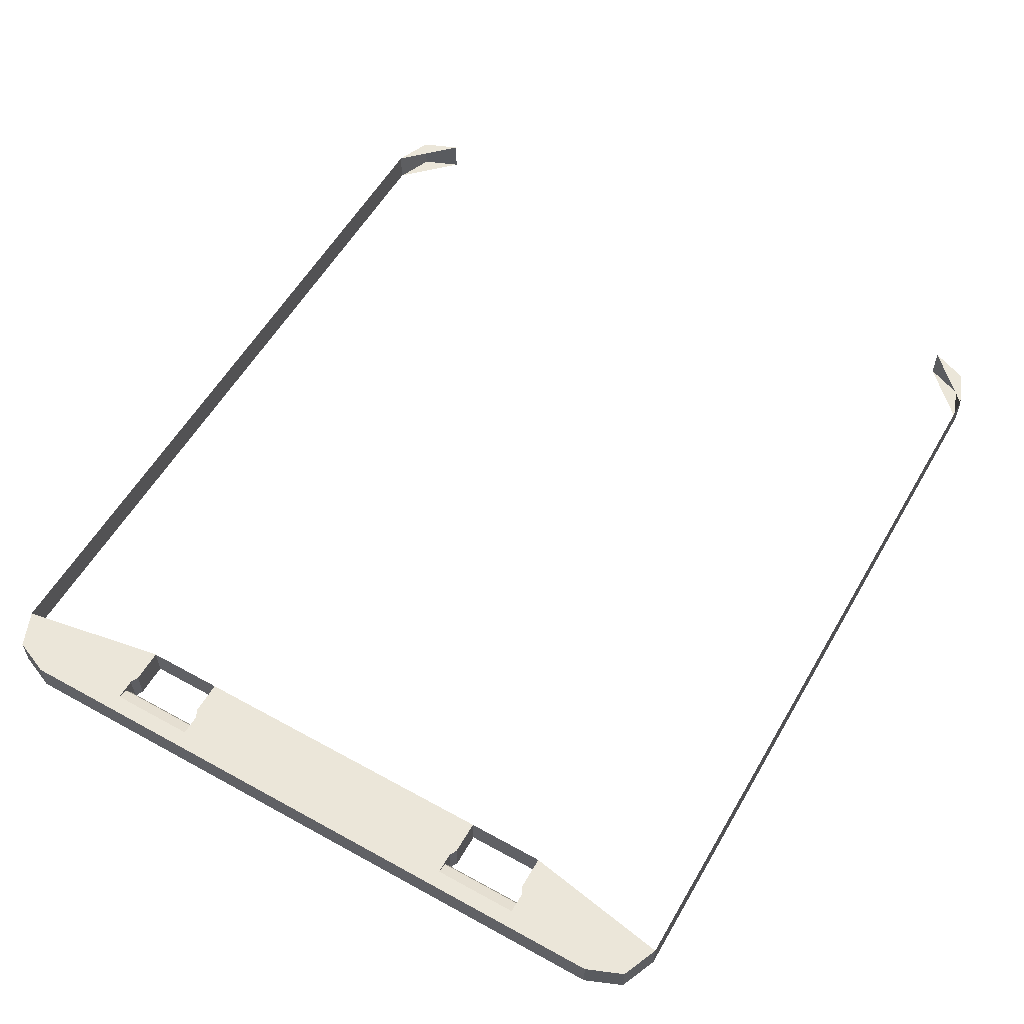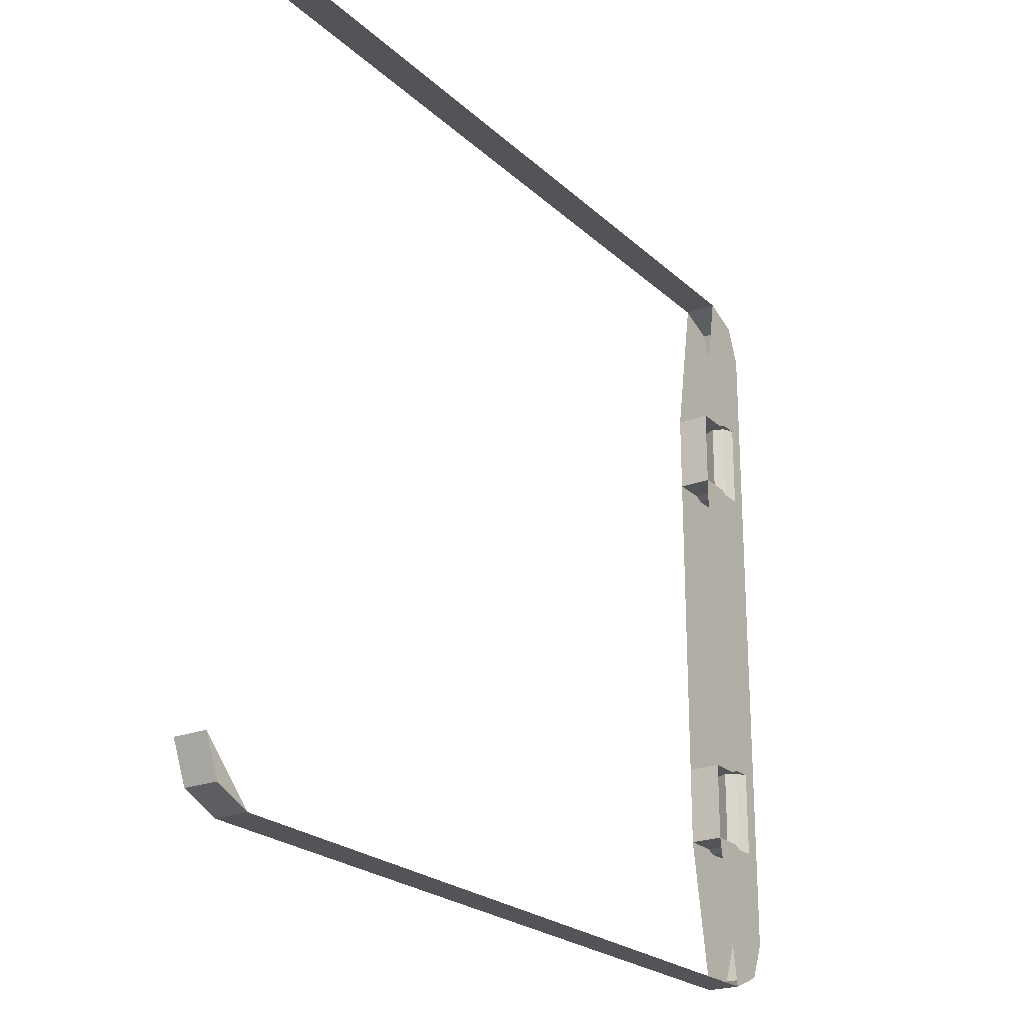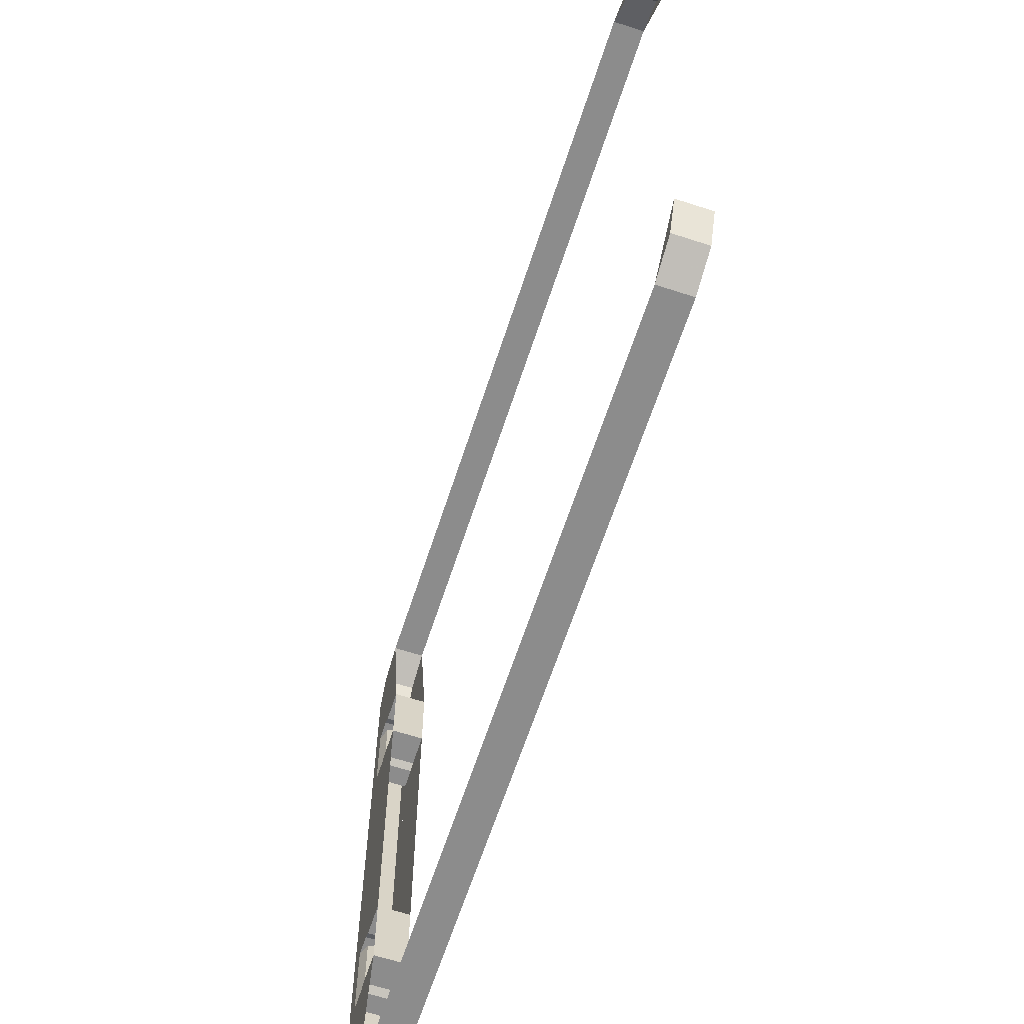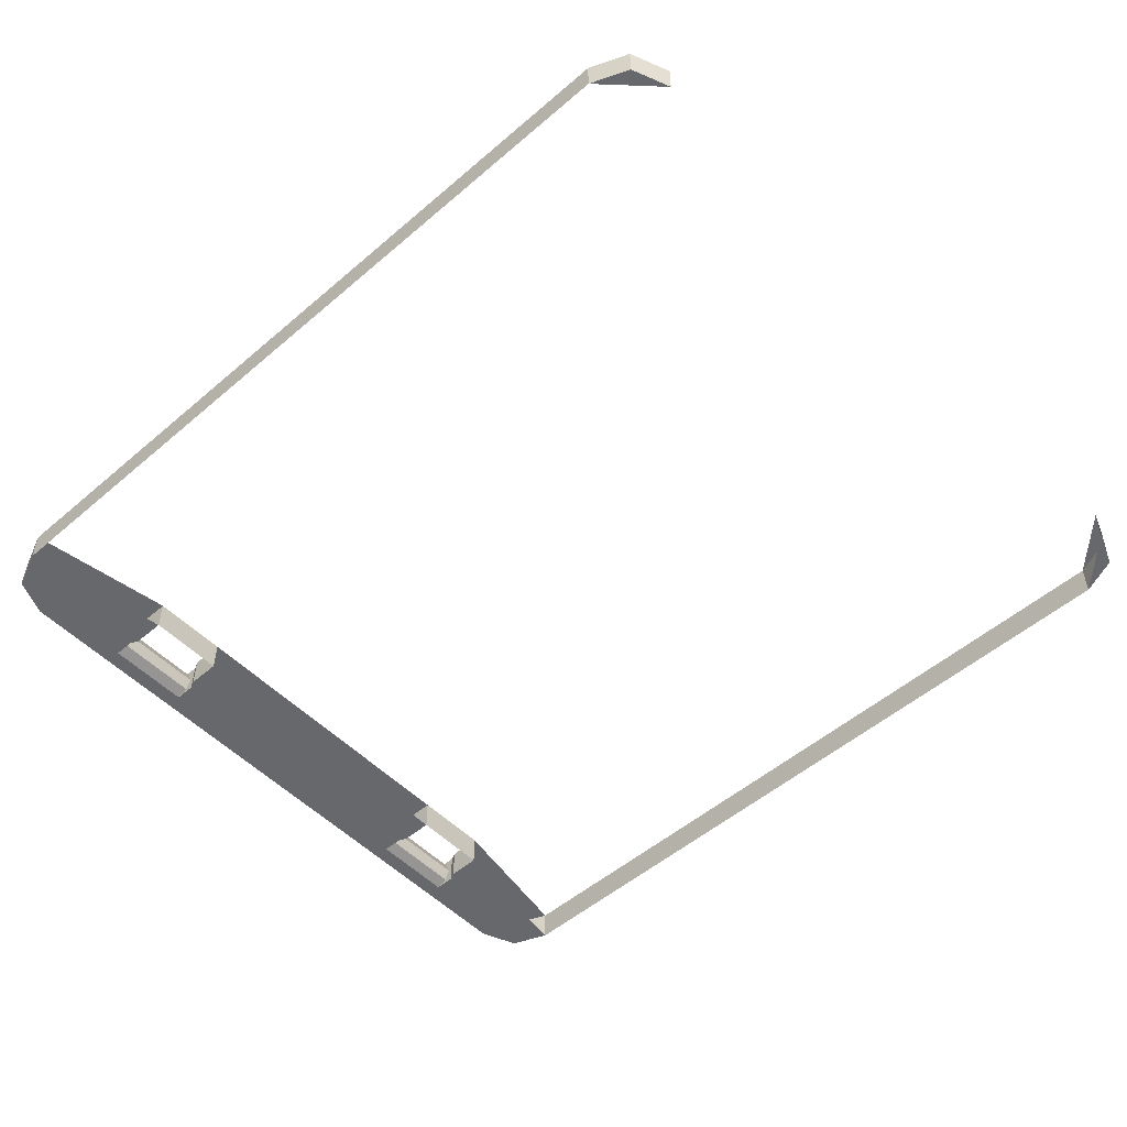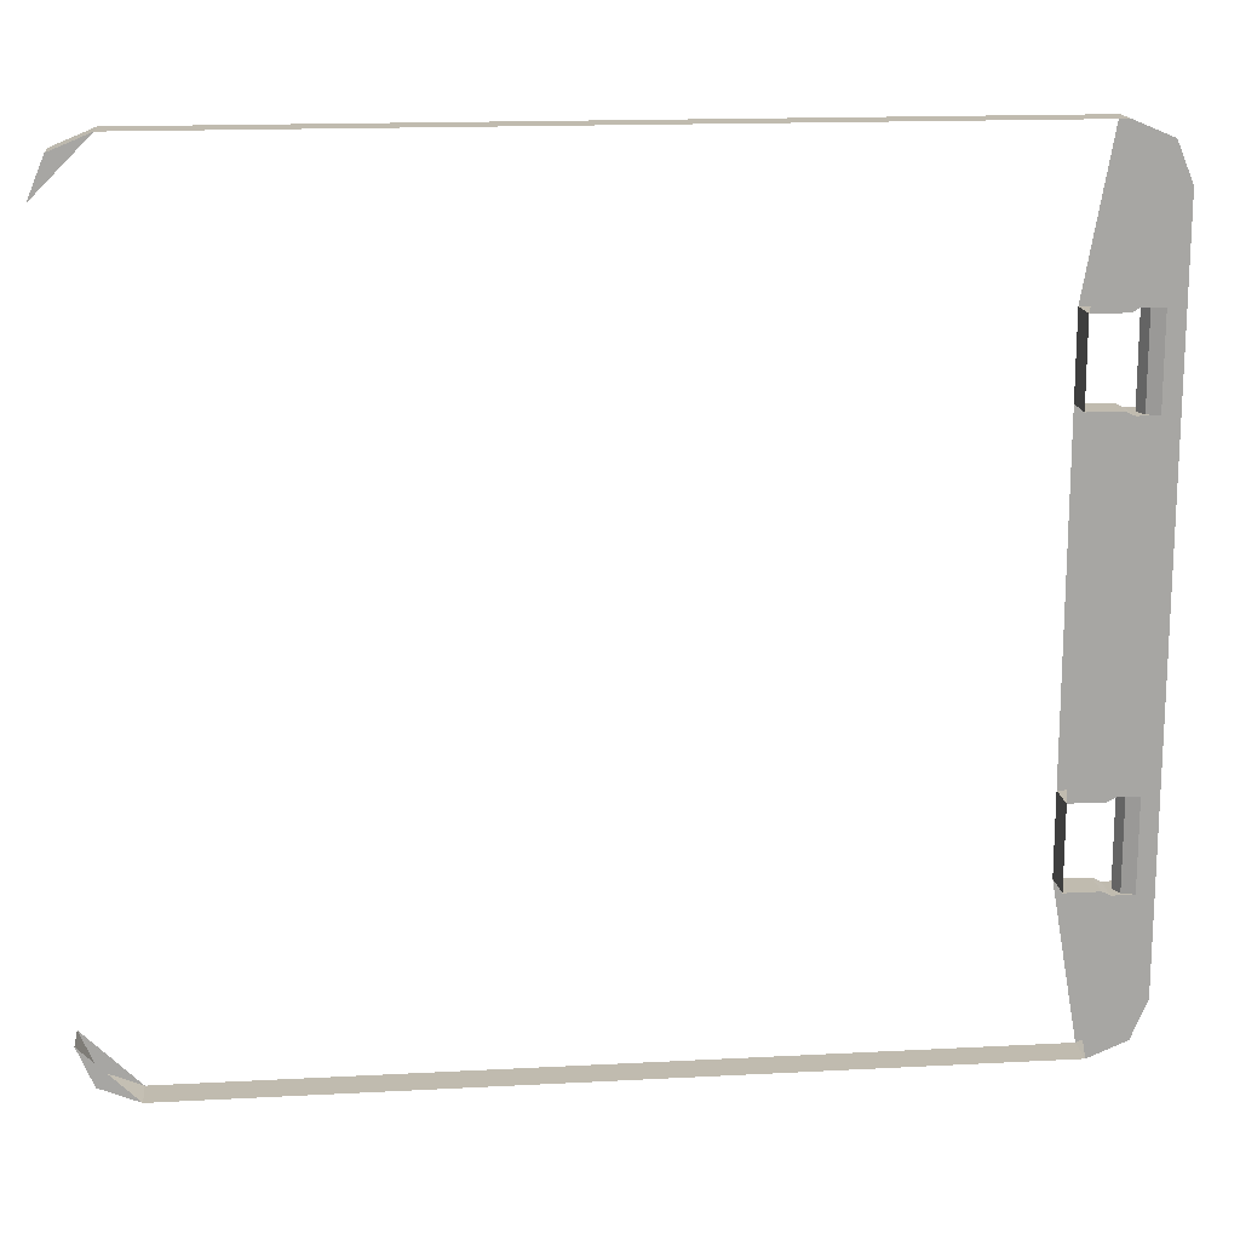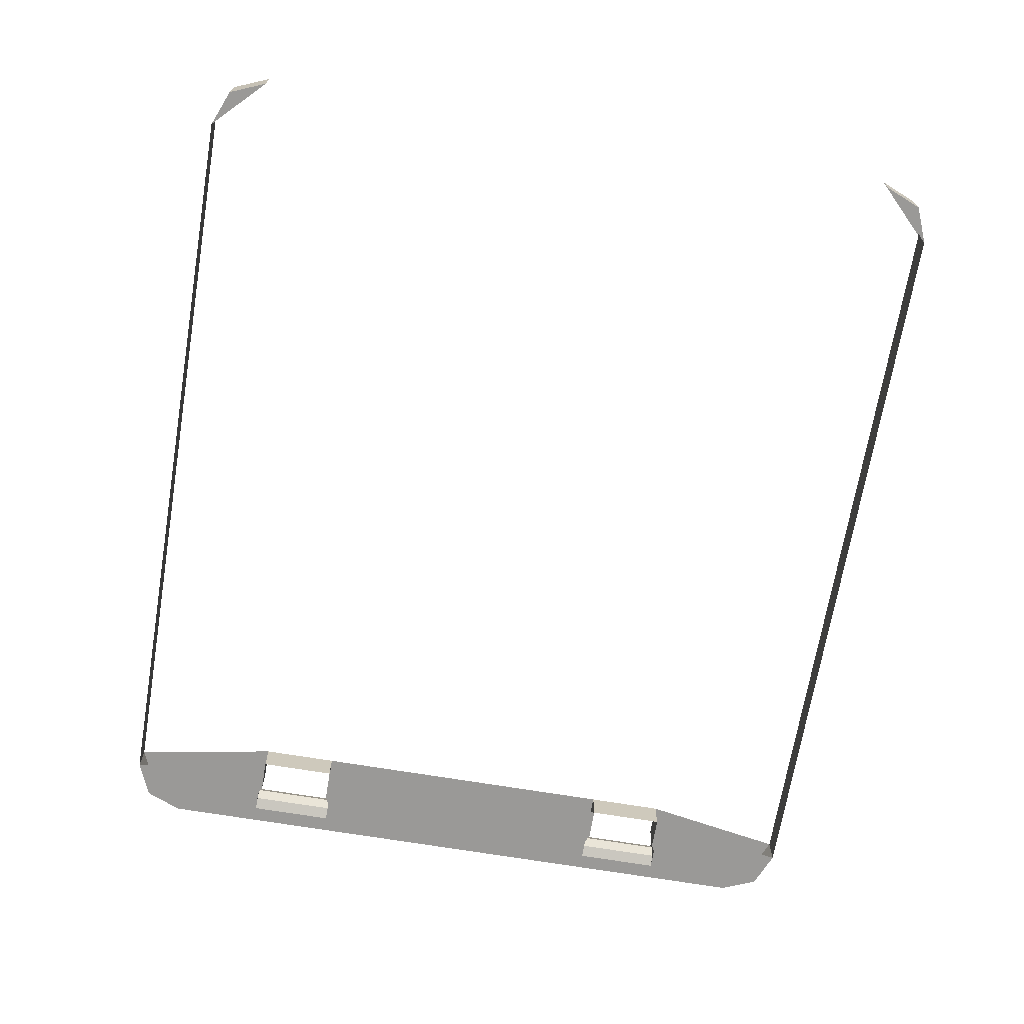
<metadata>
{"format":"obj","ext":"obj","renderer":"f3d","projection":"perspective","resolution":1024,"background":"white","views":[{"elev":57.4,"azim":119.9,"up":"+Z"},{"elev":-22.9,"azim":-56.4,"up":"+Y"},{"elev":-64.2,"azim":-108.1,"up":"+Y"},{"elev":-52.3,"azim":-137.3,"up":"+Z"},{"elev":16.2,"azim":-6.2,"up":"+Y"},{"elev":-69.0,"azim":-99.5,"up":"+Z"}]}
</metadata>
<code>
v 0.125 -2.6 -0.125
v 0.007839 -2.883 -0.125
v -0.275 -3 -0.125
v -6.675 -2.6 -0.125
v -6.558 -2.883 -0.125
v -6.275 -3 -0.125
v -6.675 2.6 -0.125
v -6.558 2.883 -0.125
v -6.275 3 -0.125
v 0.125 2.6 -0.125
v 0.007839 2.883 -0.125
v -0.275 3 -0.125
v 0.125 -2.6 0.125
v 0.007839 -2.883 0.125
v -0.275 -3 0.125
v -6.675 -2.6 0.125
v -6.558 -2.883 0.125
v -6.275 -3 0.125
v -6.675 2.6 0.125
v -6.558 2.883 0.125
v -6.275 3 0.125
v 0.125 2.6 0.125
v 0.007839 2.883 0.125
v -0.275 3 0.125
v 0.007839 -2.883 -0.125
v 0.125 -2.6 -0.125
v 0.125 -2.6 0.125
v 0.007839 -2.883 0.125
v -0.275 -3 -0.125
v 0.007839 -2.883 -0.125
v 0.007839 -2.883 0.125
v -0.275 -3 0.125
v -6.558 -2.883 -0.125
v -6.675 -2.6 -0.125
v -6.675 -2.6 0.125
v -6.558 -2.883 0.125
v -6.275 -3 -0.125
v -6.558 -2.883 -0.125
v -6.558 -2.883 0.125
v -6.275 -3 0.125
v -6.558 2.883 -0.125
v -6.675 2.6 -0.125
v -6.675 2.6 0.125
v -6.558 2.883 0.125
v -6.275 3 -0.125
v -6.558 2.883 -0.125
v -6.558 2.883 0.125
v -6.275 3 0.125
v 0.007839 2.883 -0.125
v 0.125 2.6 -0.125
v 0.125 2.6 0.125
v 0.007839 2.883 0.125
v -0.275 3 -0.125
v 0.007839 2.883 -0.125
v 0.007839 2.883 0.125
v -0.275 3 0.125
v -0.16 -1.88 0.125
v 0 -1.88 0.125
v 0 -1.88 -0.125
v -0.16 -1.88 -0.125
v -0.16 -1.88 0.125
v -0.16 -1.88 -0.125
v -0.22 -1.85 -0.125
v -0.22 -1.85 0.125
v -0.16 -1.22 -0.125
v 0 -1.22 -0.125
v 0 -1.22 0.125
v -0.16 -1.22 0.125
v -0.22 -1.25 0.125
v -0.22 -1.25 -0.125
v -0.16 -1.22 -0.125
v -0.16 -1.22 0.125
v -0.08839 -1.88 -0.08839
v 0 -1.88 -0.125
v 0 -1.22 -0.125
v -0.08839 -1.22 -0.08839
v -0.125 -1.88 0
v -0.08839 -1.88 -0.08839
v -0.08839 -1.22 -0.08839
v -0.125 -1.22 0
v -0.08839 -1.88 0.08839
v -0.125 -1.88 0
v -0.125 -1.22 0
v -0.08839 -1.22 0.08839
v 0 -1.88 0.125
v -0.08839 -1.88 0.08839
v -0.08839 -1.22 0.08839
v 0 -1.22 0.125
v -0.475 -1.85 0.125
v -0.475 -1.25 0.125
v -0.475 -1.25 -0.125
v -0.475 -1.85 -0.125
v -0.475 -1.25 0.125
v -0.22 -1.25 0.125
v -0.22 -1.25 -0.125
v -0.475 -1.25 -0.125
v -0.475 -1.85 -0.125
v -0.22 -1.85 -0.125
v -0.22 -1.85 0.125
v -0.475 -1.85 0.125
v -0.16 1.88 -0.125
v 0 1.88 -0.125
v 0 1.88 0.125
v -0.16 1.88 0.125
v -0.22 1.85 0.125
v -0.22 1.85 -0.125
v -0.16 1.88 -0.125
v -0.16 1.88 0.125
v -0.16 1.22 0.125
v 0 1.22 0.125
v 0 1.22 -0.125
v -0.16 1.22 -0.125
v -0.16 1.22 0.125
v -0.16 1.22 -0.125
v -0.22 1.25 -0.125
v -0.22 1.25 0.125
v -0.08839 1.88 -0.08839
v 0 1.88 -0.125
v 0 1.22 -0.125
v -0.08839 1.22 -0.08839
v -0.125 1.88 0
v -0.08839 1.88 -0.08839
v -0.08839 1.22 -0.08839
v -0.125 1.22 0
v -0.08839 1.88 0.08839
v -0.125 1.88 0
v -0.125 1.22 0
v -0.08839 1.22 0.08839
v 0 1.88 0.125
v -0.08839 1.88 0.08839
v -0.08839 1.22 0.08839
v 0 1.22 0.125
v -0.475 1.85 0.125
v -0.475 1.25 0.125
v -0.475 1.25 -0.125
v -0.475 1.85 -0.125
v -0.475 1.25 0.125
v -0.22 1.25 0.125
v -0.22 1.25 -0.125
v -0.475 1.25 -0.125
v -0.475 1.85 -0.125
v -0.22 1.85 -0.125
v -0.22 1.85 0.125
v -0.475 1.85 0.125
v 0.125 -2.6 0.125
v 0.125 -2.6 -0.125
v 0.125 2.6 -0.125
v 0.125 2.6 0.125
v -0.16 -1.88 0.125
v -0.22 -1.85 0.125
v -0.475 -1.85 0.125
v -0.275 -3 0.125
v -0.16 -1.88 0.125
v -0.275 -3 0.125
v 0.125 -2.6 0.125
v 0 -1.88 0.125
v -0.475 1.85 0.125
v -0.22 1.85 0.125
v -0.16 1.88 0.125
v -0.275 3 0.125
v 0.125 2.6 0.125
v -0.275 3 0.125
v -0.16 1.88 0.125
v 0 1.88 0.125
v -0.475 -1.85 -0.125
v -0.22 -1.85 -0.125
v -0.16 -1.88 -0.125
v -0.275 -3 -0.125
v 0.125 -2.6 -0.125
v -0.275 -3 -0.125
v -0.16 -1.88 -0.125
v 0 -1.88 -0.125
v -0.16 1.88 -0.125
v -0.22 1.85 -0.125
v -0.475 1.85 -0.125
v -0.275 3 -0.125
v -0.16 1.88 -0.125
v -0.275 3 -0.125
v 0.125 2.6 -0.125
v 0 1.88 -0.125
v -0.475 1.25 0.125
v -0.475 -1.25 0.125
v -0.22 -1.25 0.125
v -0.22 1.25 0.125
v -0.16 1.22 0.125
v -0.22 1.25 0.125
v -0.22 -1.25 0.125
v -0.16 -1.22 0.125
v -0.16 1.22 0.125
v -0.16 -1.22 0.125
v 0 -1.22 0.125
v 0 1.22 0.125
v 0 1.88 0.125
v 0 -1.88 0.125
v 0.125 -2.6 0.125
v 0.125 2.6 0.125
v -0.22 -1.25 -0.125
v -0.475 -1.25 -0.125
v -0.475 1.25 -0.125
v -0.22 1.25 -0.125
v -0.22 -1.25 -0.125
v -0.22 1.25 -0.125
v -0.16 1.22 -0.125
v -0.16 -1.22 -0.125
v 0 -1.22 -0.125
v -0.16 -1.22 -0.125
v -0.16 1.22 -0.125
v 0 1.22 -0.125
v 0.125 -2.6 -0.125
v 0 -1.88 -0.125
v 0 1.88 -0.125
v 0.125 2.6 -0.125
v -6.275 -3 0.125
v -6.275 -3 -0.125
v -0.275 -3 -0.125
v -0.275 -3 0.125
v -0.275 3 0.125
v -0.275 3 -0.125
v -6.275 3 -0.125
v -6.275 3 0.125
g mesh6908986
f 1 2 3
g mesh6908988
f 4 6 5
g mesh6908990
f 7 8 9
g mesh6908992
f 10 12 11
g mesh6908994
f 13 15 14
g mesh6908996
f 16 17 18
g mesh6908998
f 19 21 20
g mesh6909000
f 22 23 24
g mesh6909004
f 25 26 27
f 27 28 25
f 29 30 31
f 31 32 29
g mesh6909010
f 33 35 34
f 35 33 36
f 37 39 38
f 39 37 40
g mesh6909016
f 41 42 43
f 43 44 41
f 45 46 47
f 47 48 45
g mesh6909022
f 49 51 50
f 51 49 52
f 53 55 54
f 55 53 56
g mesh6909026
f 57 58 59
f 59 60 57
g mesh6909028
f 61 62 63
f 63 64 61
g mesh6909030
f 65 66 67
f 67 68 65
g mesh6909032
f 69 70 71
f 71 72 69
g mesh6909036
f 73 75 74
f 75 73 76
f 77 79 78
f 79 77 80
f 81 83 82
f 83 81 84
f 85 87 86
f 87 85 88
g mesh6909040
f 89 91 90
f 91 89 92
f 93 95 94
f 95 93 96
f 97 99 98
f 99 97 100
g mesh6909042
f 101 102 103
f 103 104 101
g mesh6909044
f 105 106 107
f 107 108 105
g mesh6909046
f 109 110 111
f 111 112 109
g mesh6909048
f 113 114 115
f 115 116 113
g mesh6909052
f 117 118 119
f 119 120 117
f 121 122 123
f 123 124 121
f 125 126 127
f 127 128 125
f 129 130 131
f 131 132 129
g mesh6909056
f 133 134 135
f 135 136 133
f 137 138 139
f 139 140 137
f 141 142 143
f 143 144 141
g mesh6909058
f 145 146 147
f 147 148 145
f 149 150 151
f 151 152 149
f 153 154 155
f 155 156 153
f 157 158 159
f 159 160 157
f 161 162 163
f 163 164 161
f 165 166 167
f 167 168 165
f 169 170 171
f 171 172 169
f 173 174 175
f 175 176 173
f 177 178 179
f 179 180 177
f 181 182 183
f 183 184 181
f 185 186 187
f 187 188 185
f 189 190 191
f 191 192 189
f 193 194 195
f 195 196 193
f 197 198 199
f 199 200 197
f 201 202 203
f 203 204 201
f 205 206 207
f 207 208 205
f 209 210 211
f 211 212 209
g mesh6909060
f 213 214 215
f 215 216 213
g mesh6909062
f 217 218 219
f 219 220 217

</code>
